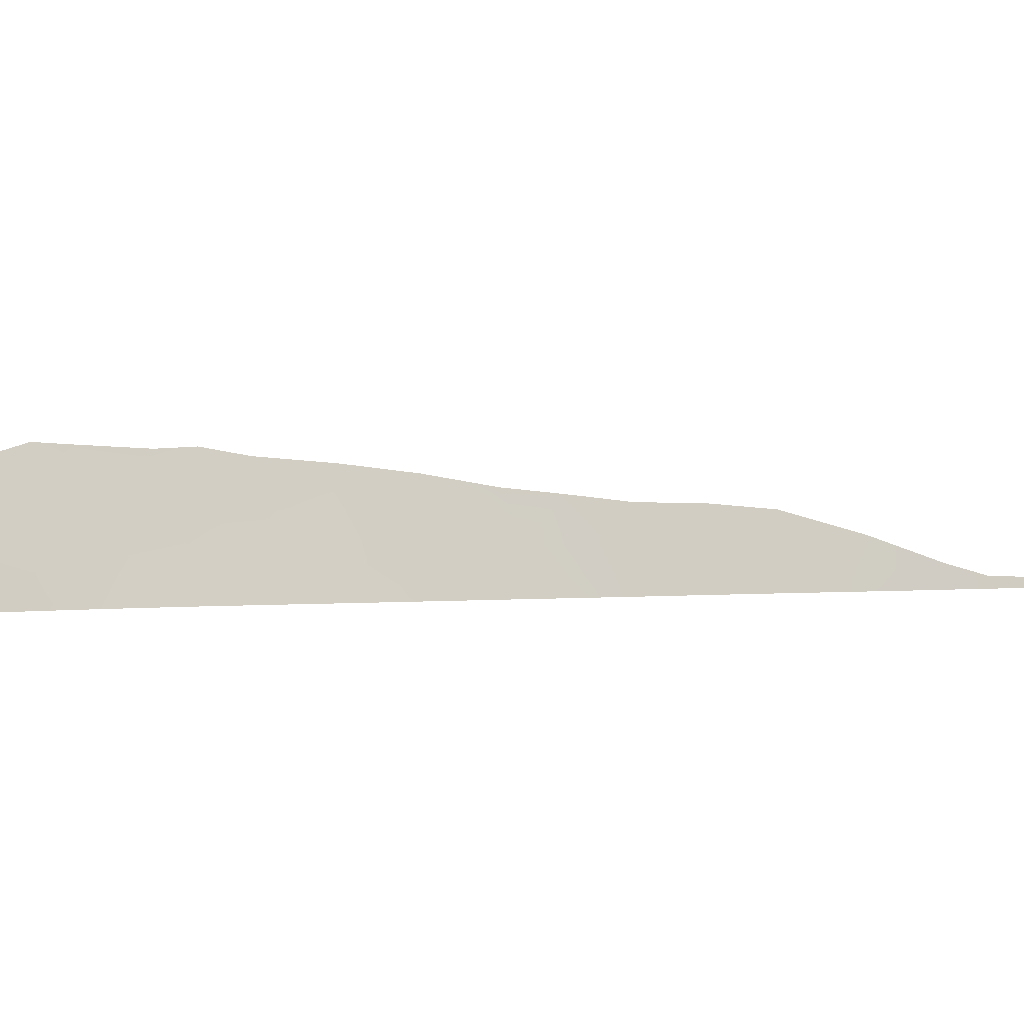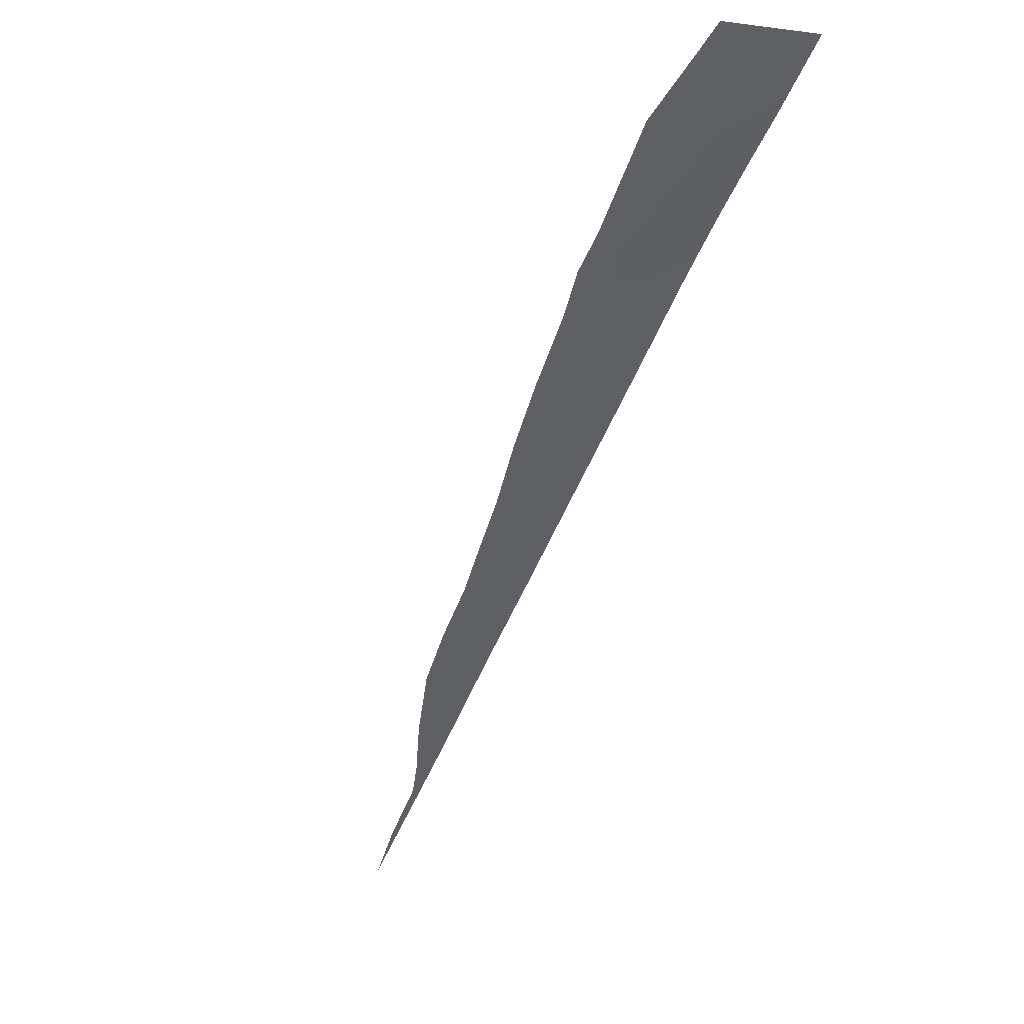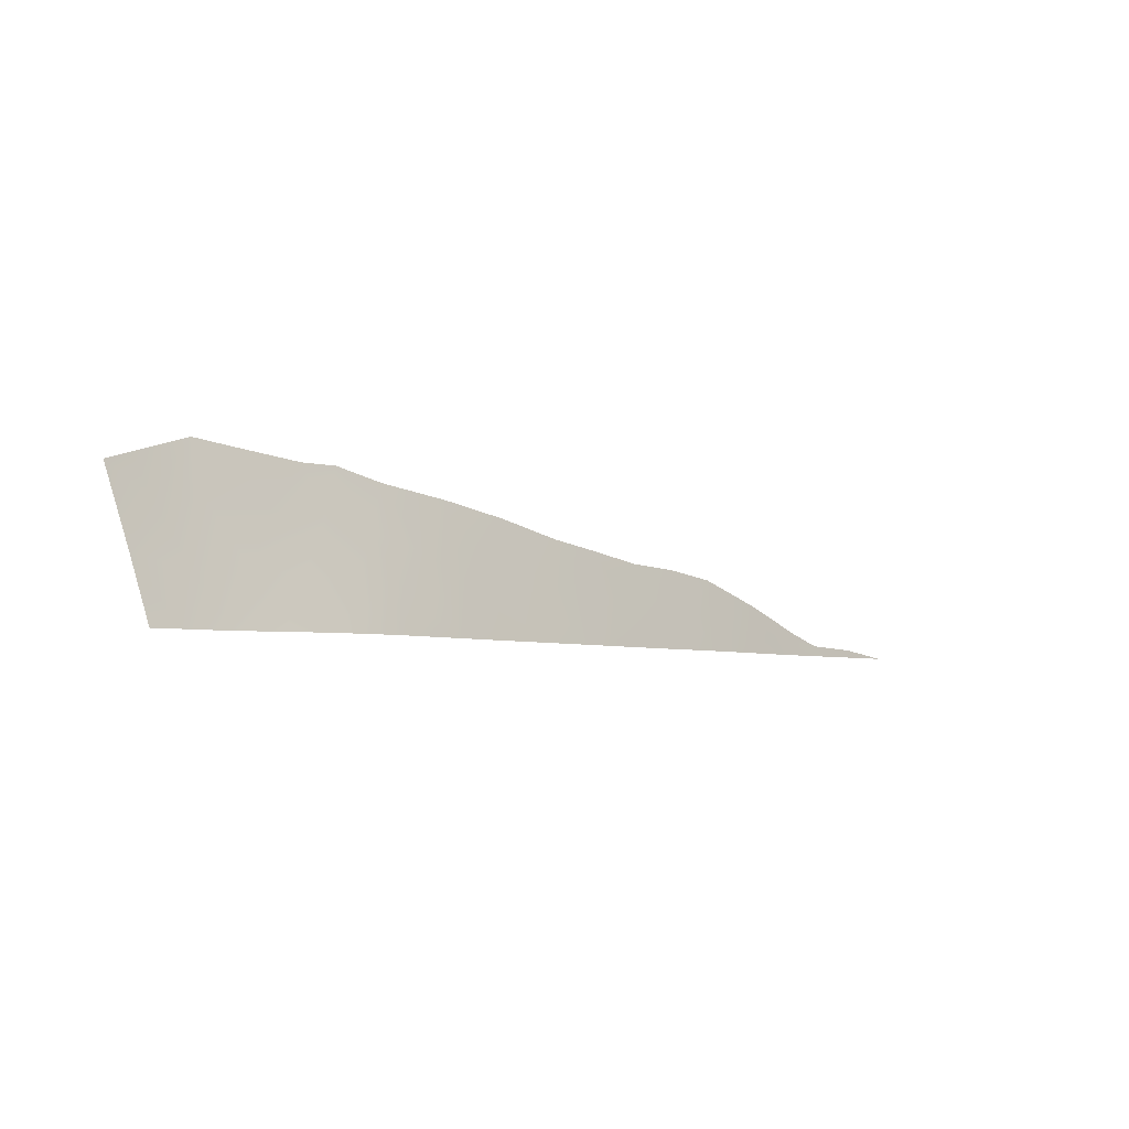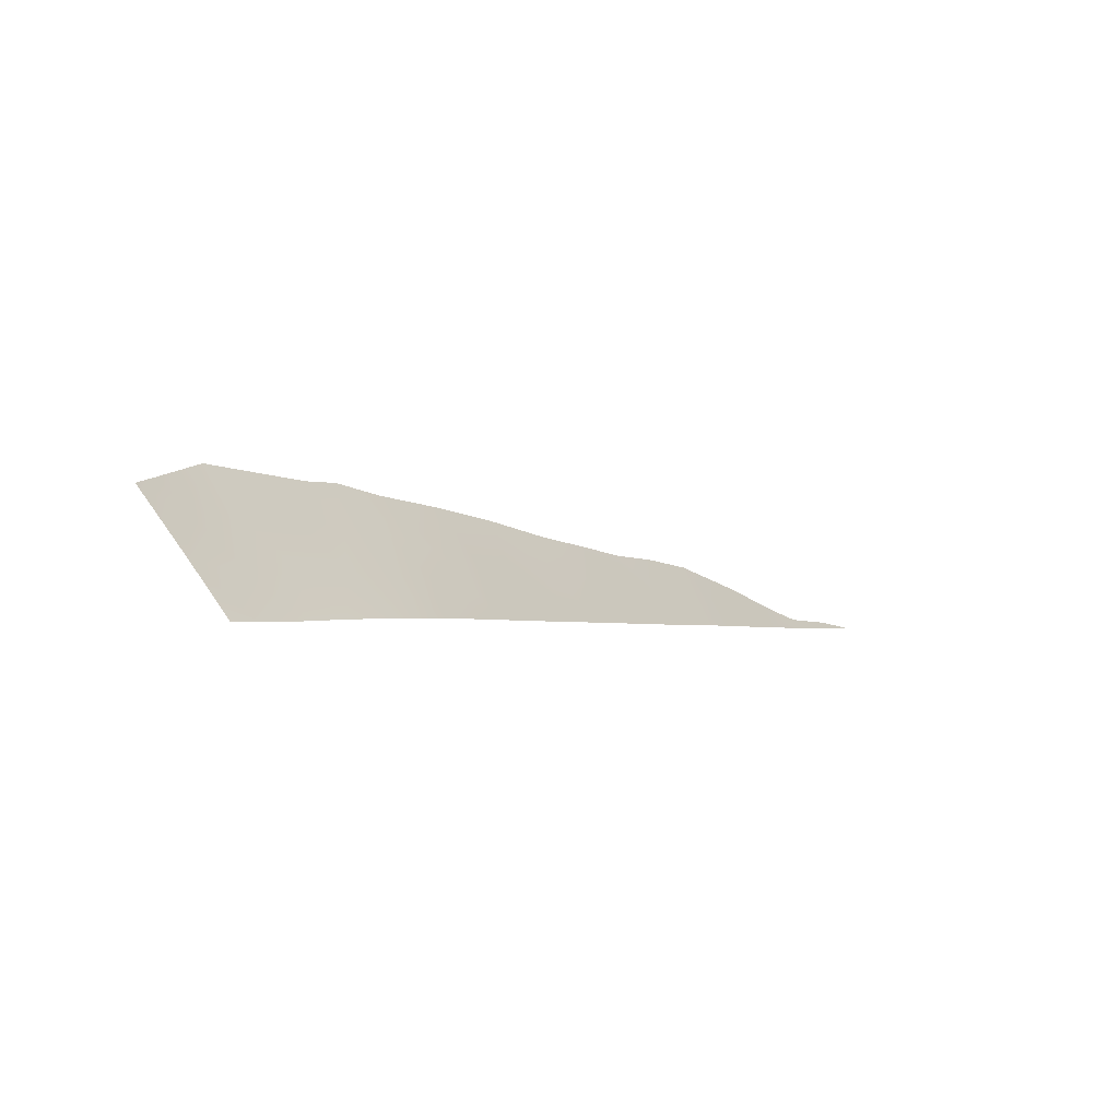
<metadata>
{"format":"obj","ext":"obj","renderer":"f3d","projection":"perspective","resolution":1024,"background":"white","views":[{"elev":-11.9,"azim":61.5,"up":"+Y"},{"elev":5.2,"azim":-130.7,"up":"+Z"},{"elev":74.4,"azim":-16.6,"up":"+Z"},{"elev":65.6,"azim":-33.8,"up":"+Z"}]}
</metadata>
<code>
v 49.38 -38 80.04
v 44.72 -34.69 86.07
v 59.21 -38 66.53
v 53.23 -38 74.75
v 48.85 -36 80.68
v 45.91 -38 84.84
v 46.17 -36.76 84.38
v 41.91 -38 89.9
v 40.85 -37.98 91.23
v 40.23 -37.97 92
v 42.68 -36.36 88.82
v 60.43 -38 64.88
v 54.1 -38 73.56
v 46.99 -35.46 83.18
v 40.18 -33.65 92
v 48.03 -33.75 81.71
v 57.26 -36.36 69.27
v 59.25 -37.64 66.5
v 60.66 -37.74 64.59
v 61.89 -38 62.9
v 45.38 -33.07 85.14
v 40.76 -33.37 91.18
v 55.79 -35.55 71.32
v 46.43 -33.44 83.79
v 42.13 -32.72 89.32
v 42.92 -32.85 88.31
v 40.22 -36.05 92
v 58.74 -37.72 67.19
v 58.53 -37.24 67.5
v 52.58 -36.47 75.64
v 44.37 -38 86.87
v 41.42 -36.46 90.42
v 45.12 -36.49 85.74
v 40.95 -34.52 90.94
v 43.05 -38 88.52
v 57.84 -38 68.39
v 57.54 -37.38 68.84
v 47.34 -38 82.85
v 44.53 -33.09 86.23
v 54.89 -36.74 72.52
v 54.55 -35.3 72.99
v 50.86 -38 78.01
v 47.91 -36.17 81.99
v 51.41 -36.36 77.24
v 56.6 -38 70.12
v 48.41 -38 81.37
v 45.3 -38 85.66
v 45.83 -34.96 84.67
v 43.48 -34.58 87.65
v 49.54 -34.15 79.71
v 50.95 -34.64 77.83
v 55.14 -38 72.15
v 50.12 -36.15 78.96
v 51.88 -38 76.61
v 53.76 -36.63 74.04
v 53.33 -35.21 74.64
v 52.12 -34.91 76.28
v 55.98 -36.91 71.02
v 43.93 -36.31 87.23
v 42.11 -34.51 89.44
f 3 36 28
f 28 36 29
f 27 9 10
f 12 3 18
f 12 18 19
f 12 19 20
f 36 37 29
f 38 14 43
f 53 51 44
f 30 54 44
f 45 58 17
f 3 28 18
f 29 18 28
f 31 35 59
f 33 31 59
f 58 40 23
f 35 8 11
f 36 45 37
f 38 6 7
f 2 39 21
f 22 34 15
f 40 41 23
f 41 40 55
f 37 17 29
f 42 1 53
f 38 7 14
f 16 5 43
f 5 16 50
f 53 44 42
f 52 40 58
f 45 52 58
f 1 46 5
f 46 38 43
f 5 46 43
f 33 7 47
f 47 31 33
f 47 7 6
f 33 2 48
f 33 48 7
f 39 49 26
f 8 32 11
f 11 60 49
f 59 11 49
f 50 53 5
f 50 51 53
f 48 2 21
f 48 21 24
f 44 51 57
f 52 13 40
f 24 14 48
f 14 24 16
f 48 14 7
f 5 53 1
f 60 25 26
f 49 60 26
f 30 4 54
f 44 54 42
f 49 39 2
f 55 56 41
f 32 60 11
f 45 17 37
f 55 30 56
f 30 44 57
f 30 57 56
f 58 23 17
f 32 8 9
f 27 32 9
f 40 13 55
f 30 55 4
f 55 13 4
f 32 27 34
f 43 14 16
f 59 35 11
f 59 2 33
f 59 49 2
f 34 60 32
f 34 22 25
f 60 34 25
f 34 27 15

</code>
